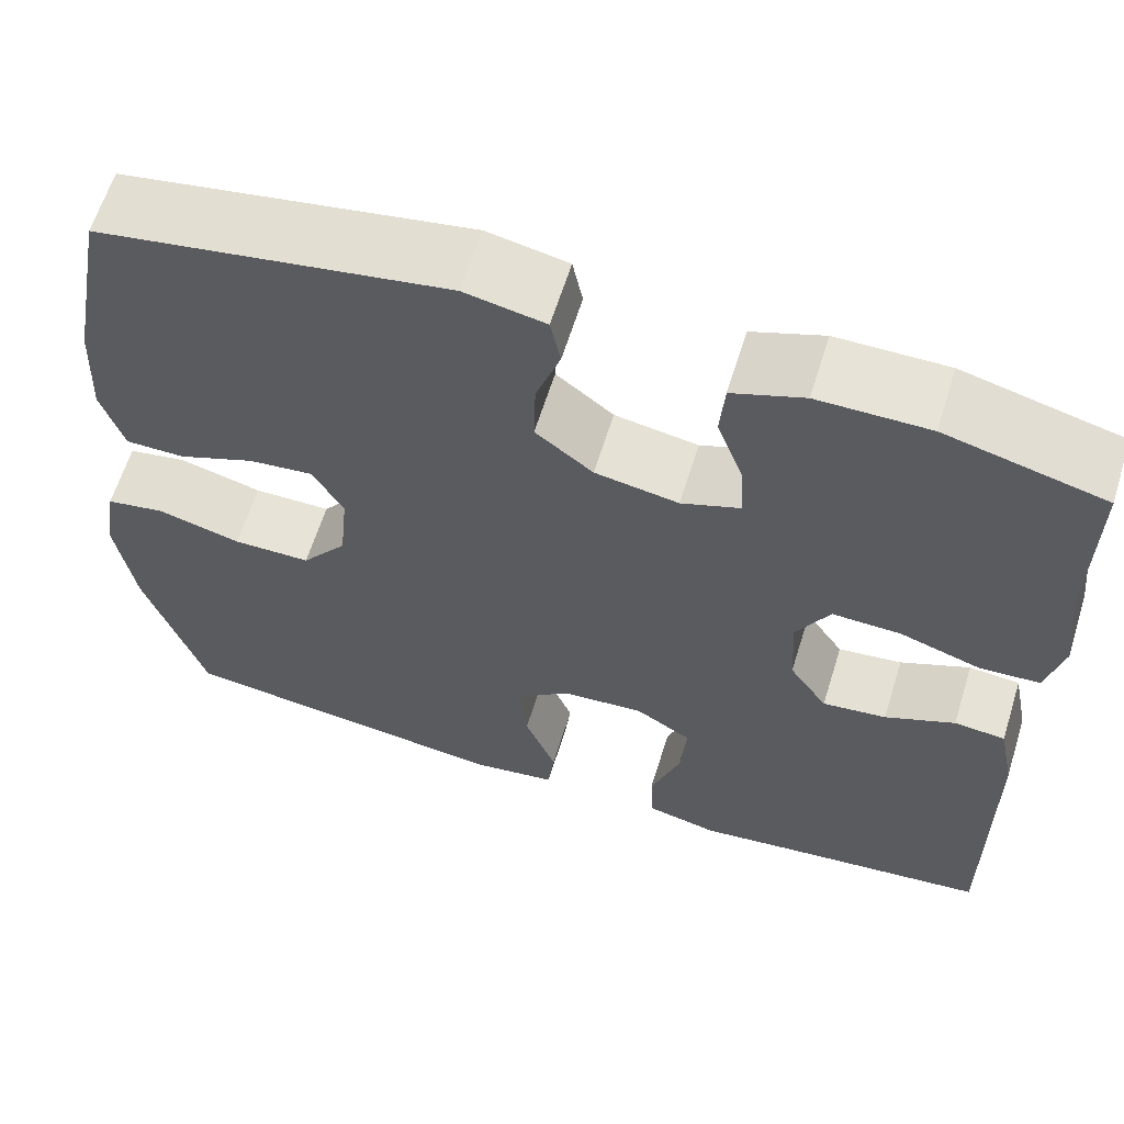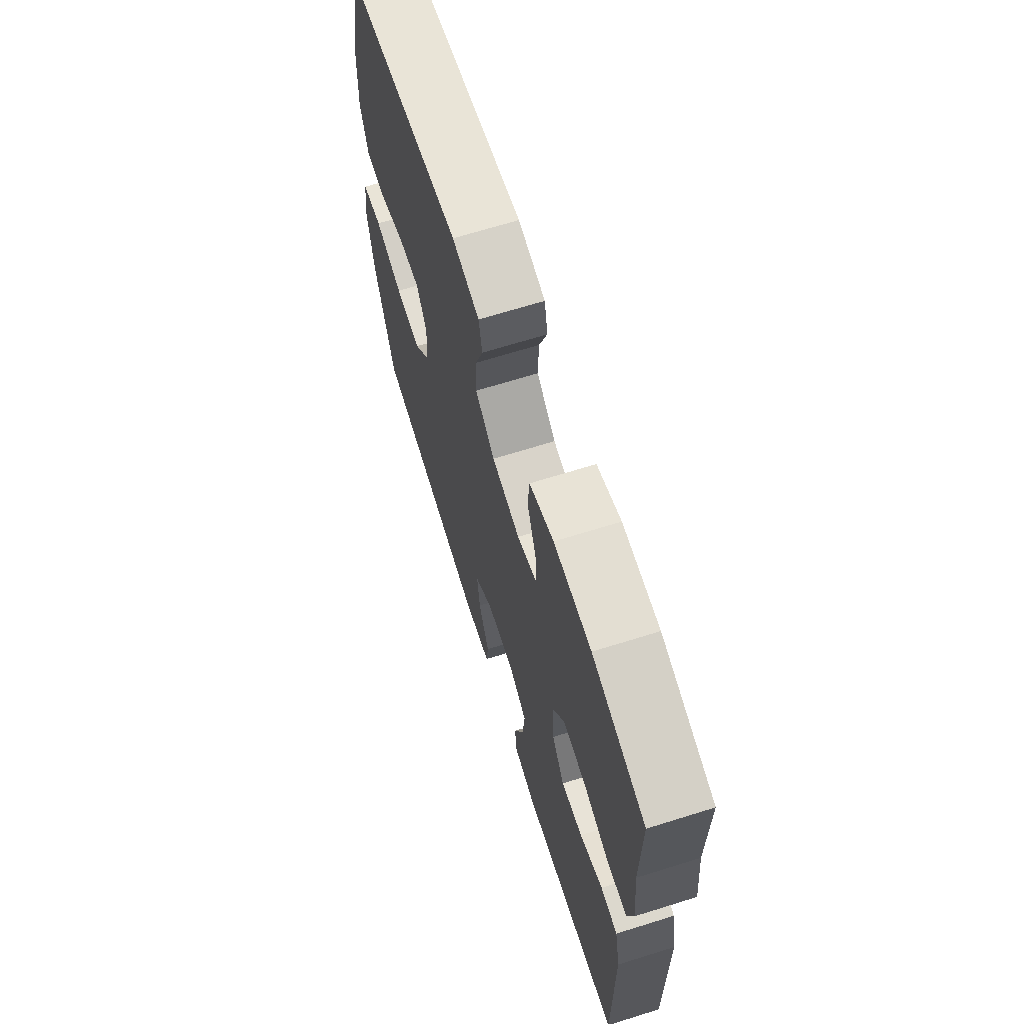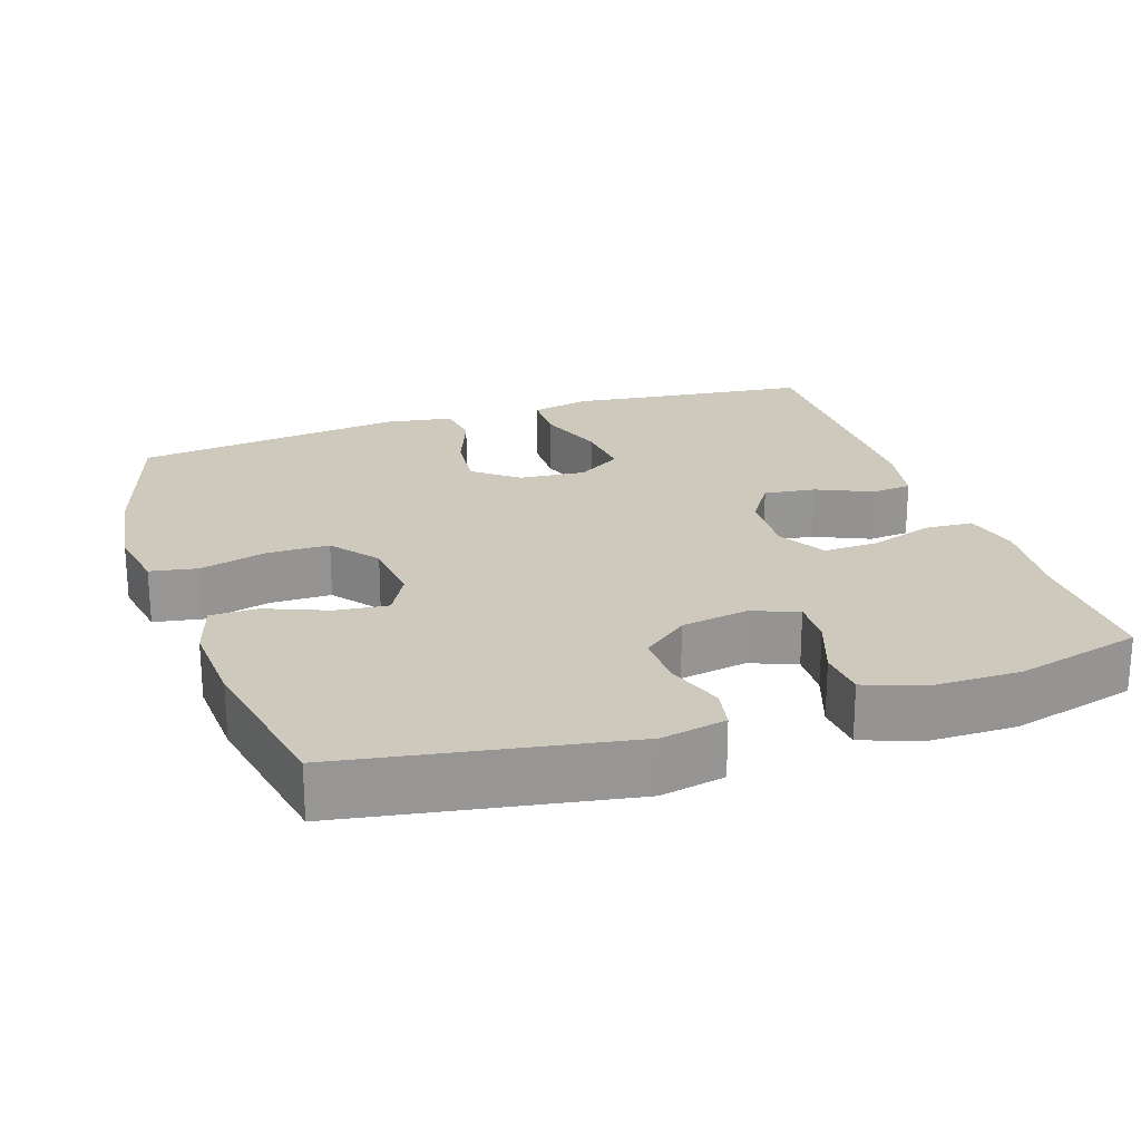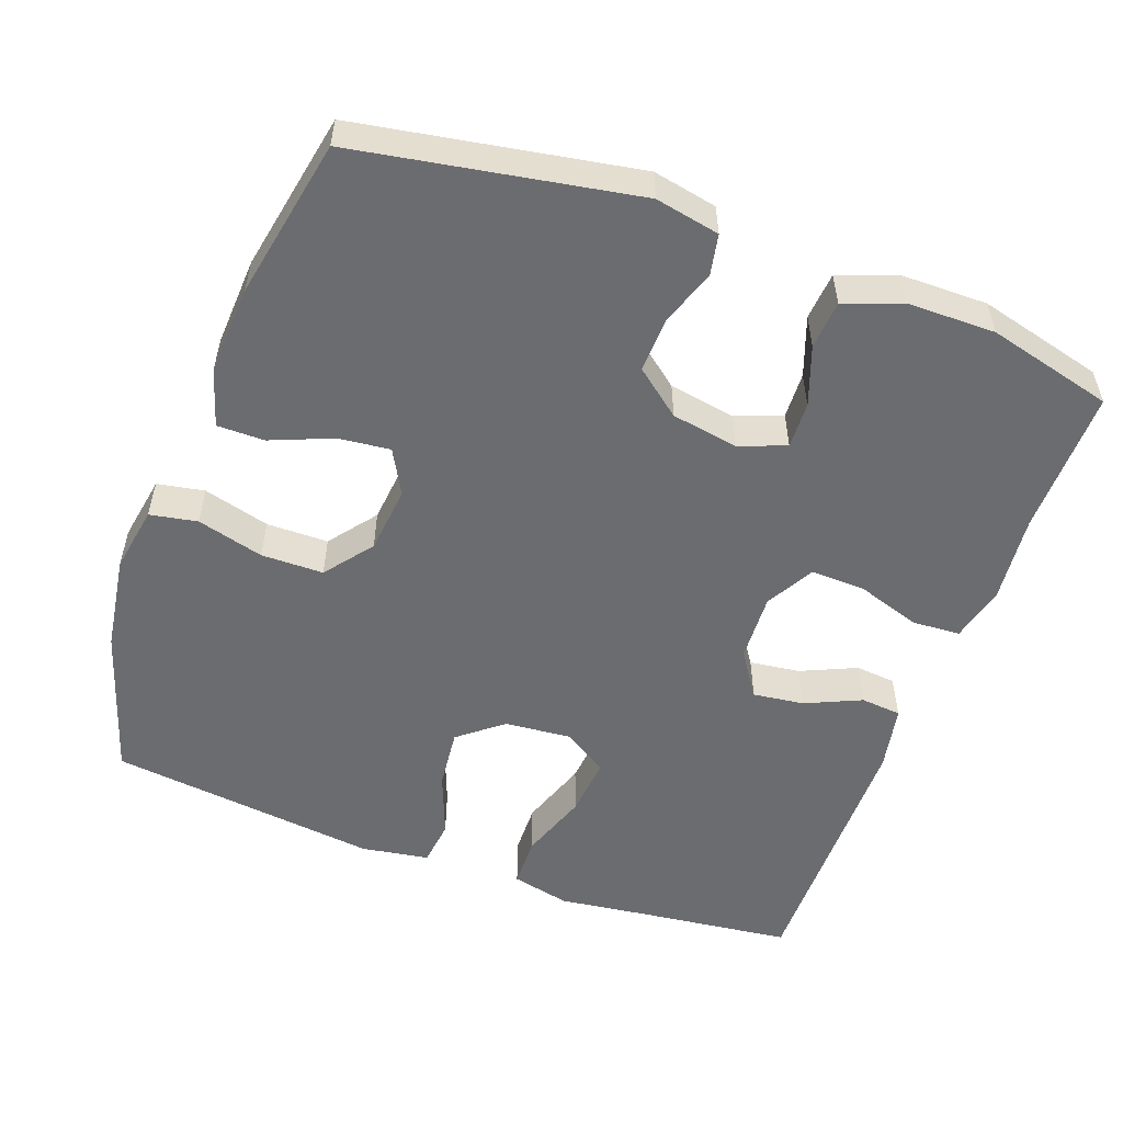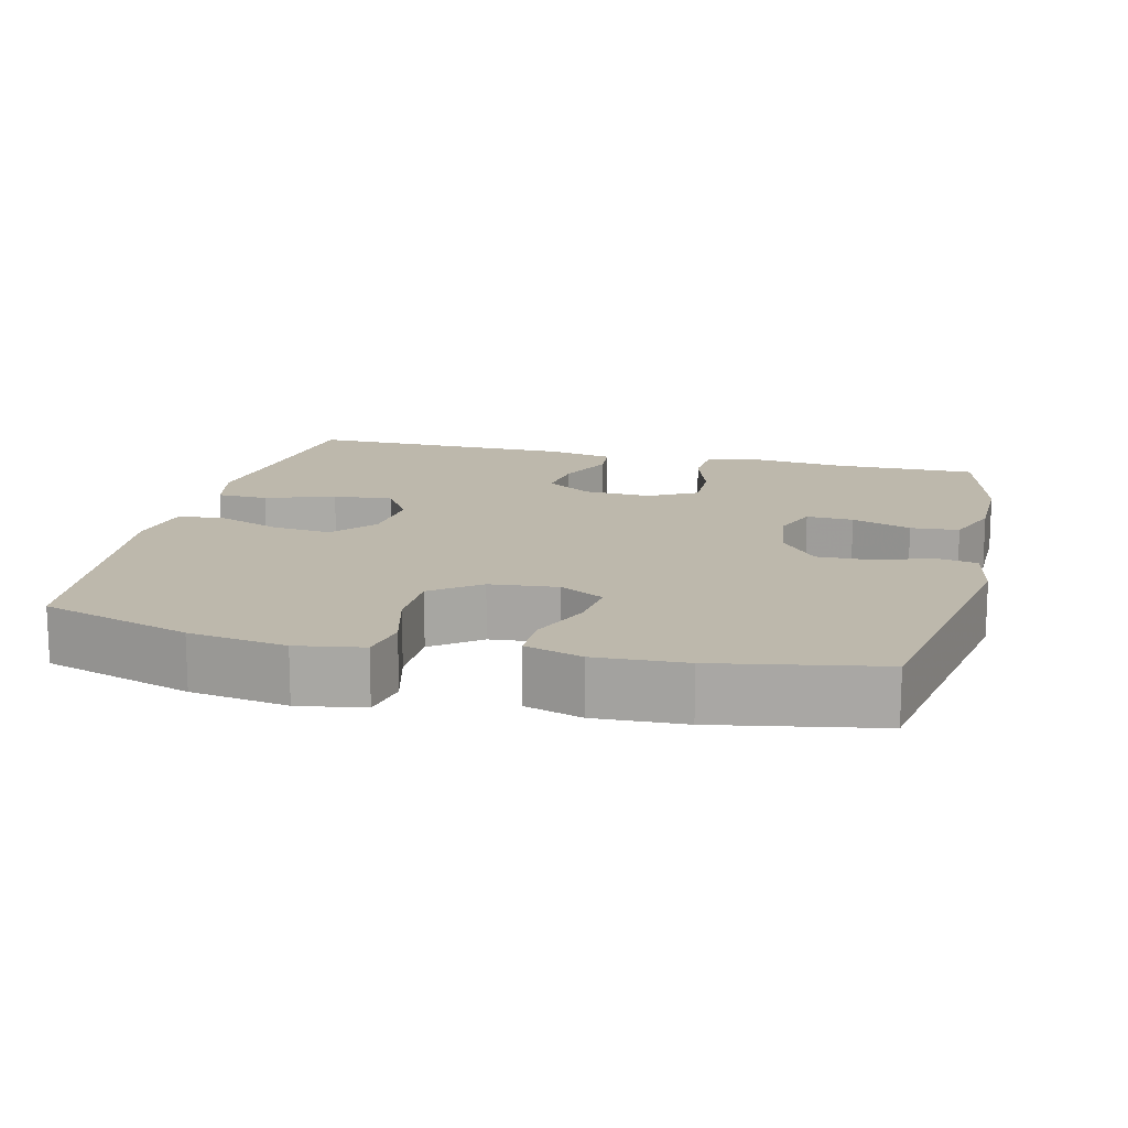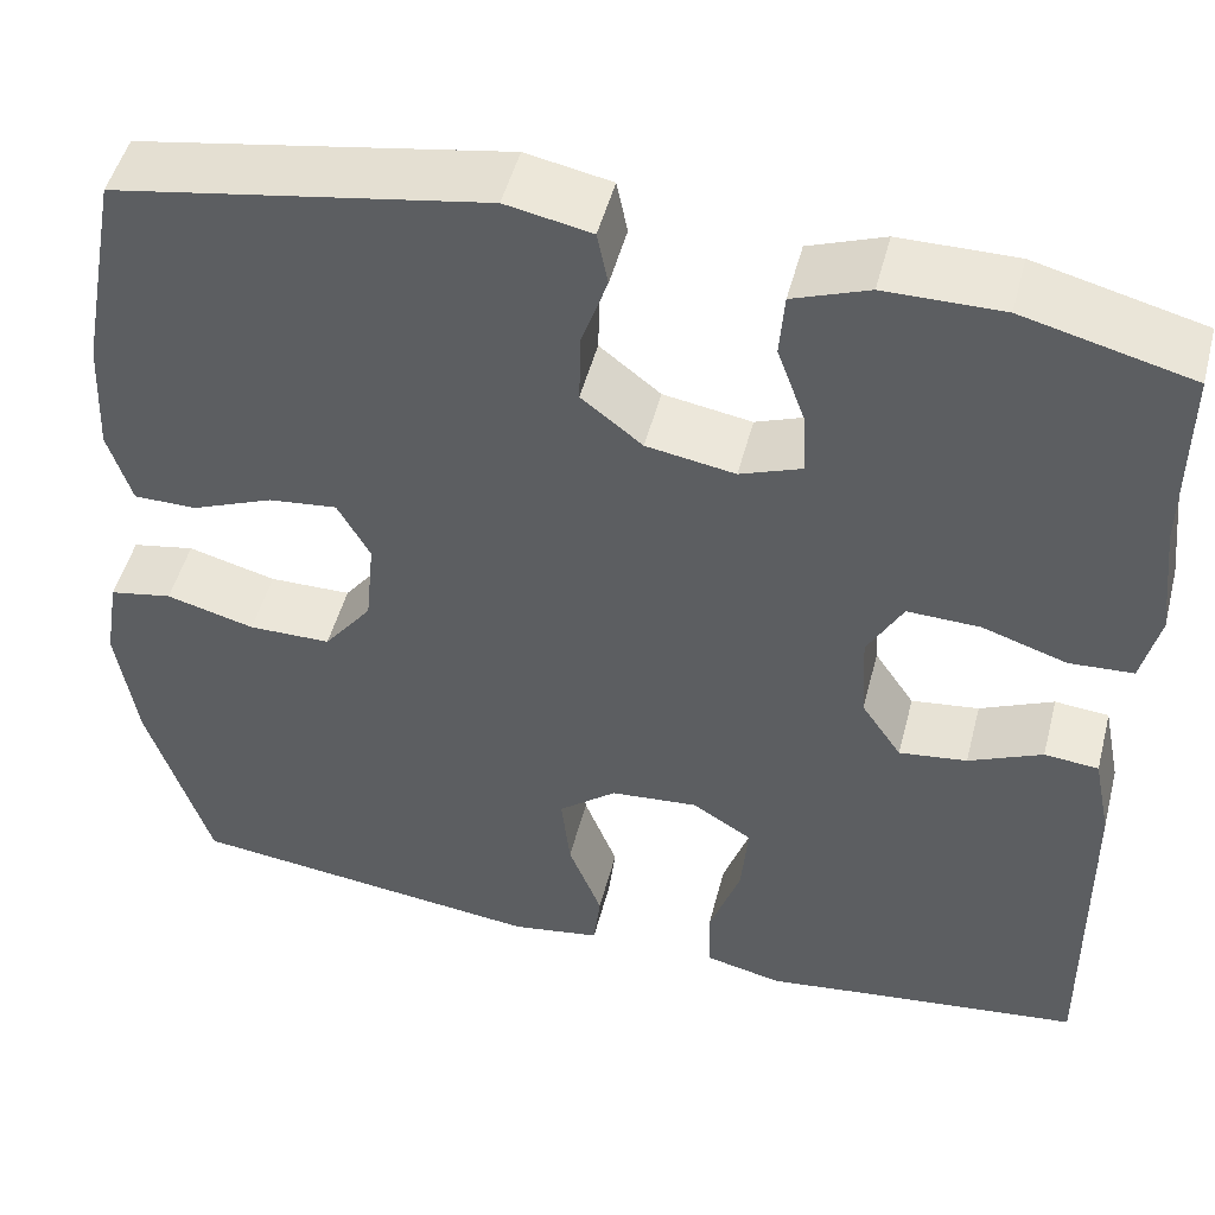
<metadata>
{"format":"obj","ext":"obj","renderer":"f3d","projection":"perspective","resolution":1024,"background":"white","views":[{"elev":62.6,"azim":17.3,"up":"+Z"},{"elev":67.9,"azim":72.6,"up":"+Z"},{"elev":22.6,"azim":-18.8,"up":"+Y"},{"elev":-53.7,"azim":-20.3,"up":"+Y"},{"elev":14.7,"azim":-76.2,"up":"+Y"},{"elev":49.3,"azim":14.4,"up":"+Z"}]}
</metadata>
<code>
v -0.5 0.07 -0.5
v -0.564 0.07 -0.298
v -0.584 0.07 -0.167
v -0.569 0.07 -0.078
v -0.505 0.07 -0.066
v -0.415 0.07 -0.09
v -0.331 0.07 -0.089
v -0.282 0.07 -0.025
v -0.273 0.07 0.066
v -0.306 0.07 0.126
v -0.376 0.07 0.118
v -0.459 0.07 0.084
v -0.523 0.07 0.084
v -0.547 0.07 0.161
v -0.541 0.07 0.282
v -0.5 0.07 0.5
v -0.124 0.07 0.567
v -0.037 0.07 0.55
v -0.026 0.07 0.495
v -0.052 0.07 0.419
v -0.054 0.07 0.345
v 0.008 0.07 0.296
v 0.098 0.07 0.281
v 0.161 0.07 0.305
v 0.158 0.07 0.368
v 0.129 0.07 0.448
v 0.134 0.07 0.513
v 0.211 0.07 0.542
v 0.33 0.07 0.543
v 0.5 0.07 0.5
v 0.499 0.07 0.303
v 0.512 0.07 0.184
v 0.494 0.07 0.108
v 0.429 0.07 0.104
v 0.343 0.07 0.132
v 0.269 0.07 0.134
v 0.233 0.07 0.069
v 0.238 0.07 -0.023
v 0.279 0.07 -0.084
v 0.348 0.07 -0.075
v 0.423 0.07 -0.041
v 0.478 0.07 -0.046
v 0.496 0.07 -0.135
v 0.5 0.07 -0.5
v 0.294 0.07 -0.525
v 0.172 0.07 -0.541
v 0.093 0.07 -0.523
v 0.091 0.07 -0.454
v 0.123 0.07 -0.361
v 0.13 0.07 -0.28
v 0.069 0.07 -0.242
v -0.02 0.07 -0.25
v -0.079 0.07 -0.298
v -0.07 0.07 -0.379
v -0.036 0.07 -0.466
v -0.043 0.07 -0.528
v -0.134 0.07 -0.543
v -0.5 0 -0.5
v -0.564 0 -0.298
v -0.584 0 -0.167
v -0.569 0 -0.078
v -0.505 0 -0.066
v -0.415 0 -0.09
v -0.331 0 -0.089
v -0.282 0 -0.025
v -0.273 0 0.066
v -0.306 0 0.126
v -0.376 0 0.118
v -0.459 0 0.084
v -0.523 0 0.084
v -0.547 0 0.161
v -0.541 0 0.282
v -0.5 0 0.5
v -0.124 0 0.567
v -0.037 0 0.55
v -0.026 0 0.495
v -0.052 0 0.419
v -0.054 0 0.345
v 0.008 0 0.296
v 0.098 0 0.281
v 0.161 0 0.305
v 0.158 0 0.368
v 0.129 0 0.448
v 0.134 0 0.513
v 0.211 0 0.542
v 0.33 0 0.543
v 0.5 0 0.5
v 0.499 0 0.303
v 0.512 0 0.184
v 0.494 0 0.108
v 0.429 0 0.104
v 0.343 0 0.132
v 0.269 0 0.134
v 0.233 0 0.069
v 0.238 0 -0.023
v 0.279 0 -0.084
v 0.348 0 -0.075
v 0.423 0 -0.041
v 0.478 0 -0.046
v 0.496 0 -0.135
v 0.5 0 -0.5
v 0.294 0 -0.525
v 0.172 0 -0.541
v 0.093 0 -0.523
v 0.091 0 -0.454
v 0.123 0 -0.361
v 0.13 0 -0.28
v 0.069 0 -0.242
v -0.02 0 -0.25
v -0.079 0 -0.298
v -0.07 0 -0.379
v -0.036 0 -0.466
v -0.043 0 -0.528
v -0.134 0 -0.543
f 4 5 6
f 3 4 6
f 2 3 6
f 1 2 6
f 57 1 6
f 56 57 6
f 55 56 6
f 54 55 6
f 53 54 6 7
f 52 53 7 8
f 51 52 8 9
f 50 51 9 10
f 47 48 49
f 46 47 49
f 45 46 49
f 45 49 50
f 44 45 50
f 43 44 50
f 42 43 50
f 41 42 50
f 40 41 50
f 39 40 50
f 38 39 50 10
f 33 34 35
f 32 33 35
f 31 32 35
f 31 35 36
f 30 31 36
f 29 30 36
f 28 29 36
f 27 28 36
f 26 27 36
f 25 26 36
f 24 25 36 37
f 18 19 20
f 17 18 20
f 16 17 20
f 15 16 20
f 14 15 20
f 13 14 20
f 12 13 20
f 11 12 20
f 10 11 20 21
f 37 38 10
f 24 37 10
f 23 24 10
f 10 21 22
f 10 22 23
f 63 62 61
f 63 61 60
f 63 60 59
f 63 59 58
f 63 58 114
f 63 114 113
f 63 113 112
f 63 112 111
f 64 63 111 110
f 65 64 110 109
f 66 65 109 108
f 67 66 108 107
f 106 105 104
f 106 104 103
f 106 103 102
f 107 106 102
f 107 102 101
f 107 101 100
f 107 100 99
f 107 99 98
f 107 98 97
f 107 97 96
f 67 107 96 95
f 92 91 90
f 92 90 89
f 92 89 88
f 93 92 88
f 93 88 87
f 93 87 86
f 93 86 85
f 93 85 84
f 93 84 83
f 93 83 82
f 94 93 82 81
f 77 76 75
f 77 75 74
f 77 74 73
f 77 73 72
f 77 72 71
f 77 71 70
f 77 70 69
f 77 69 68
f 78 77 68 67
f 67 95 94
f 67 94 81
f 67 81 80
f 79 78 67
f 80 79 67
f 1 58 59 2
f 2 59 60 3
f 3 60 61 4
f 4 61 62 5
f 5 62 63 6
f 6 63 64 7
f 7 64 65 8
f 8 65 66 9
f 9 66 67 10
f 10 67 68 11
f 11 68 69 12
f 12 69 70 13
f 13 70 71 14
f 14 71 72 15
f 15 72 73 16
f 16 73 74 17
f 17 74 75 18
f 18 75 76 19
f 19 76 77 20
f 20 77 78 21
f 21 78 79 22
f 22 79 80 23
f 23 80 81 24
f 24 81 82 25
f 25 82 83 26
f 26 83 84 27
f 27 84 85 28
f 28 85 86 29
f 29 86 87 30
f 30 87 88 31
f 31 88 89 32
f 32 89 90 33
f 33 90 91 34
f 34 91 92 35
f 35 92 93 36
f 36 93 94 37
f 37 94 95 38
f 38 95 96 39
f 39 96 97 40
f 40 97 98 41
f 41 98 99 42
f 42 99 100 43
f 43 100 101 44
f 44 101 102 45
f 45 102 103 46
f 46 103 104 47
f 47 104 105 48
f 48 105 106 49
f 49 106 107 50
f 50 107 108 51
f 51 108 109 52
f 52 109 110 53
f 53 110 111 54
f 54 111 112 55
f 55 112 113 56
f 56 113 114 57
f 57 114 58 1

</code>
